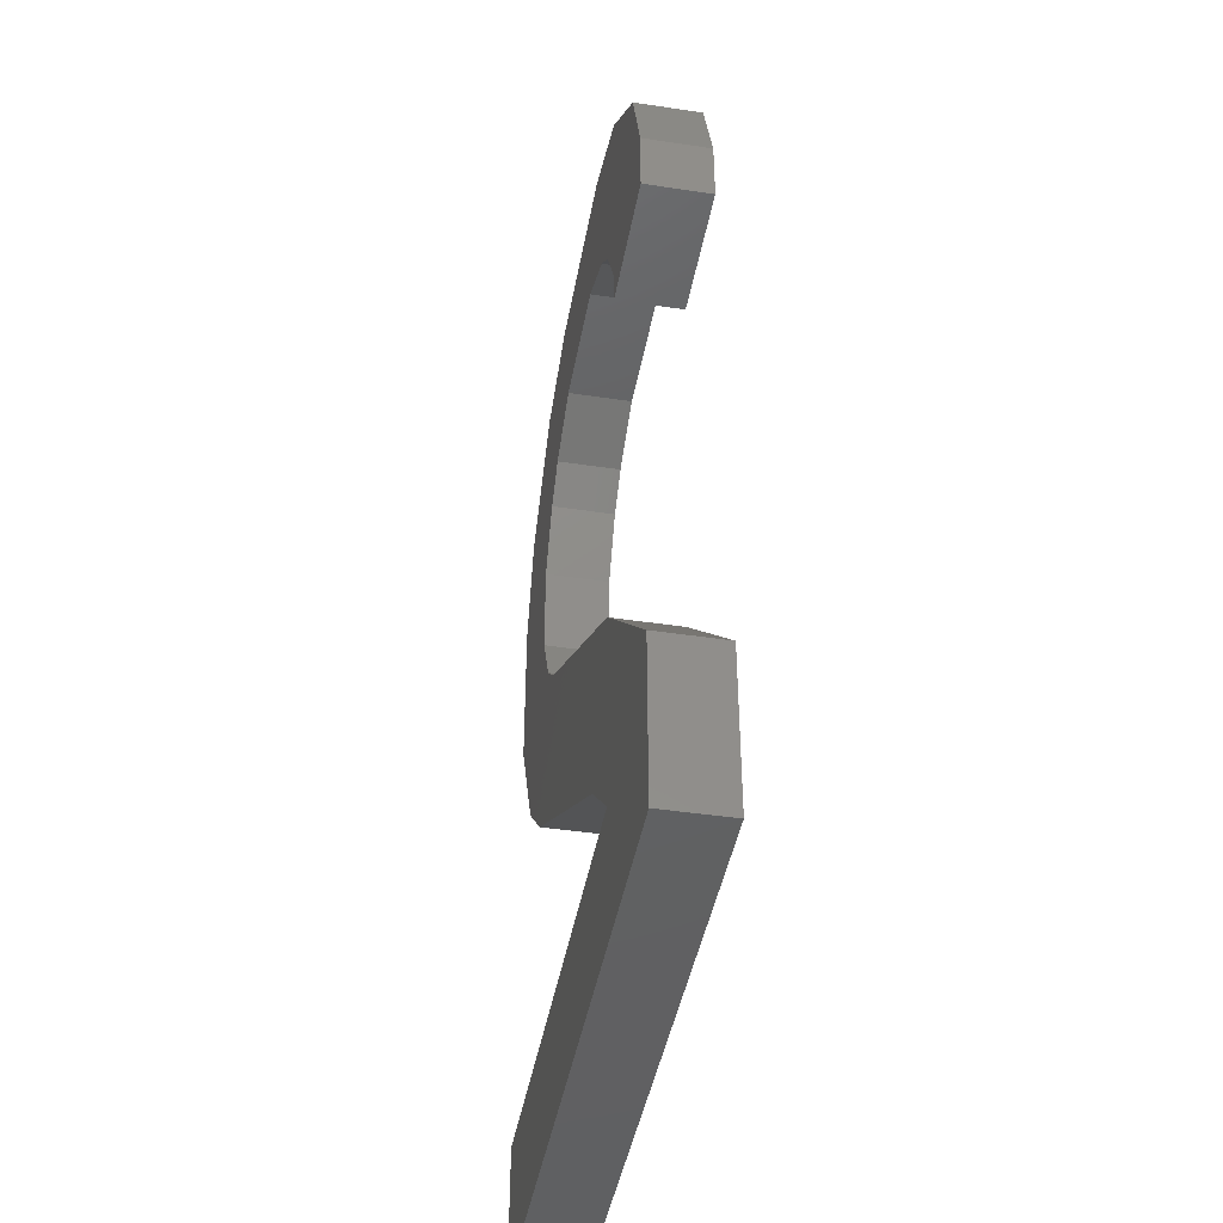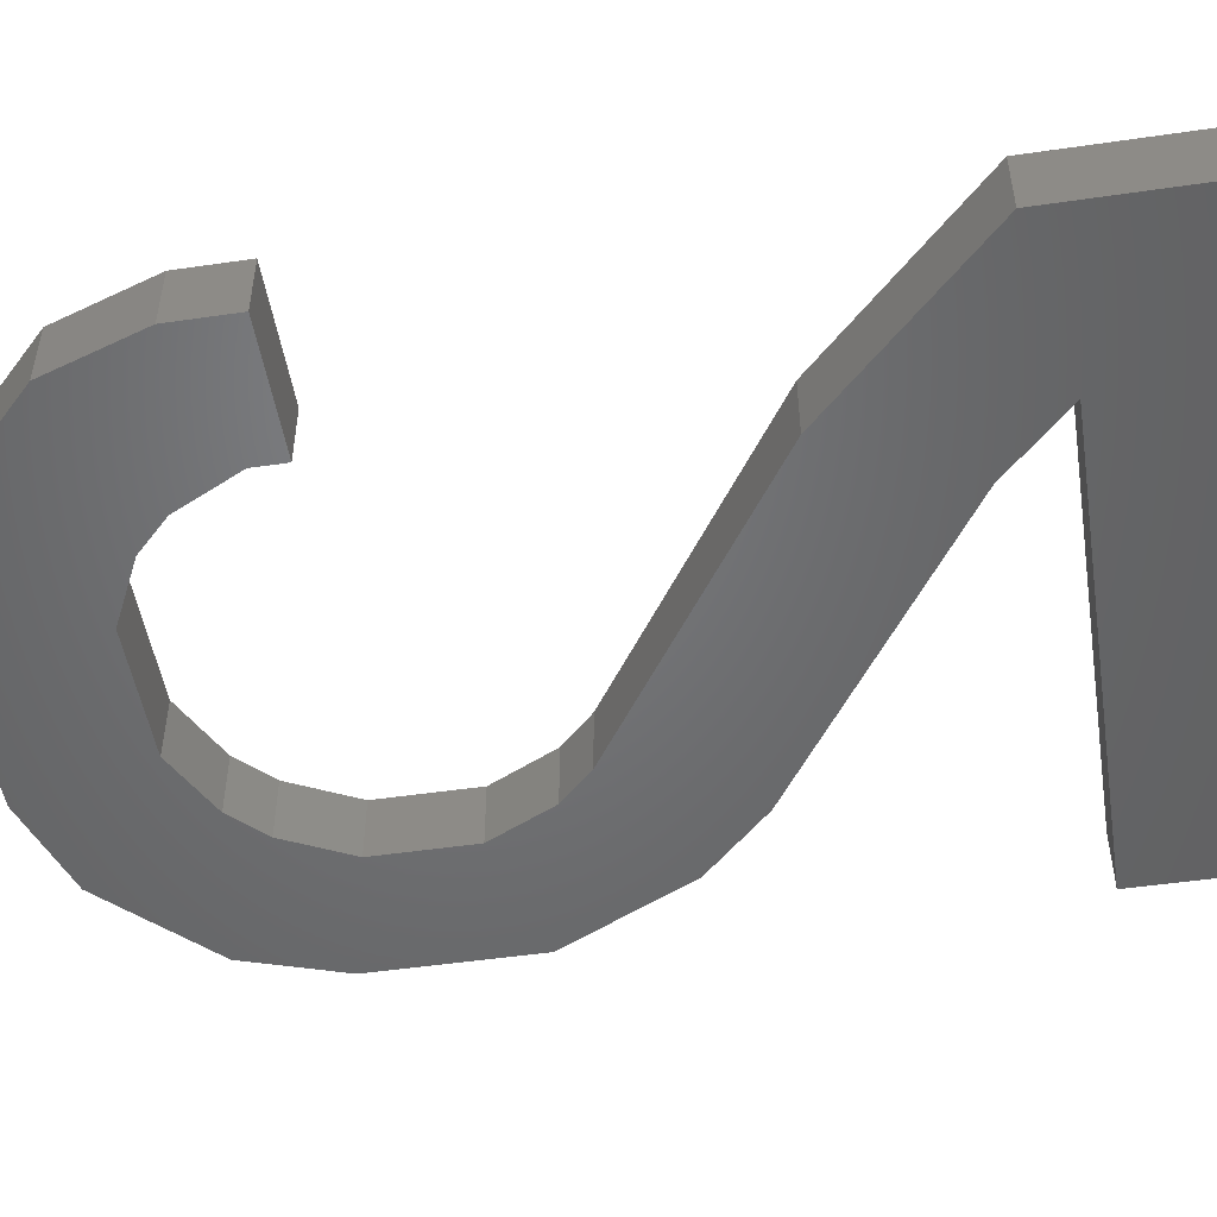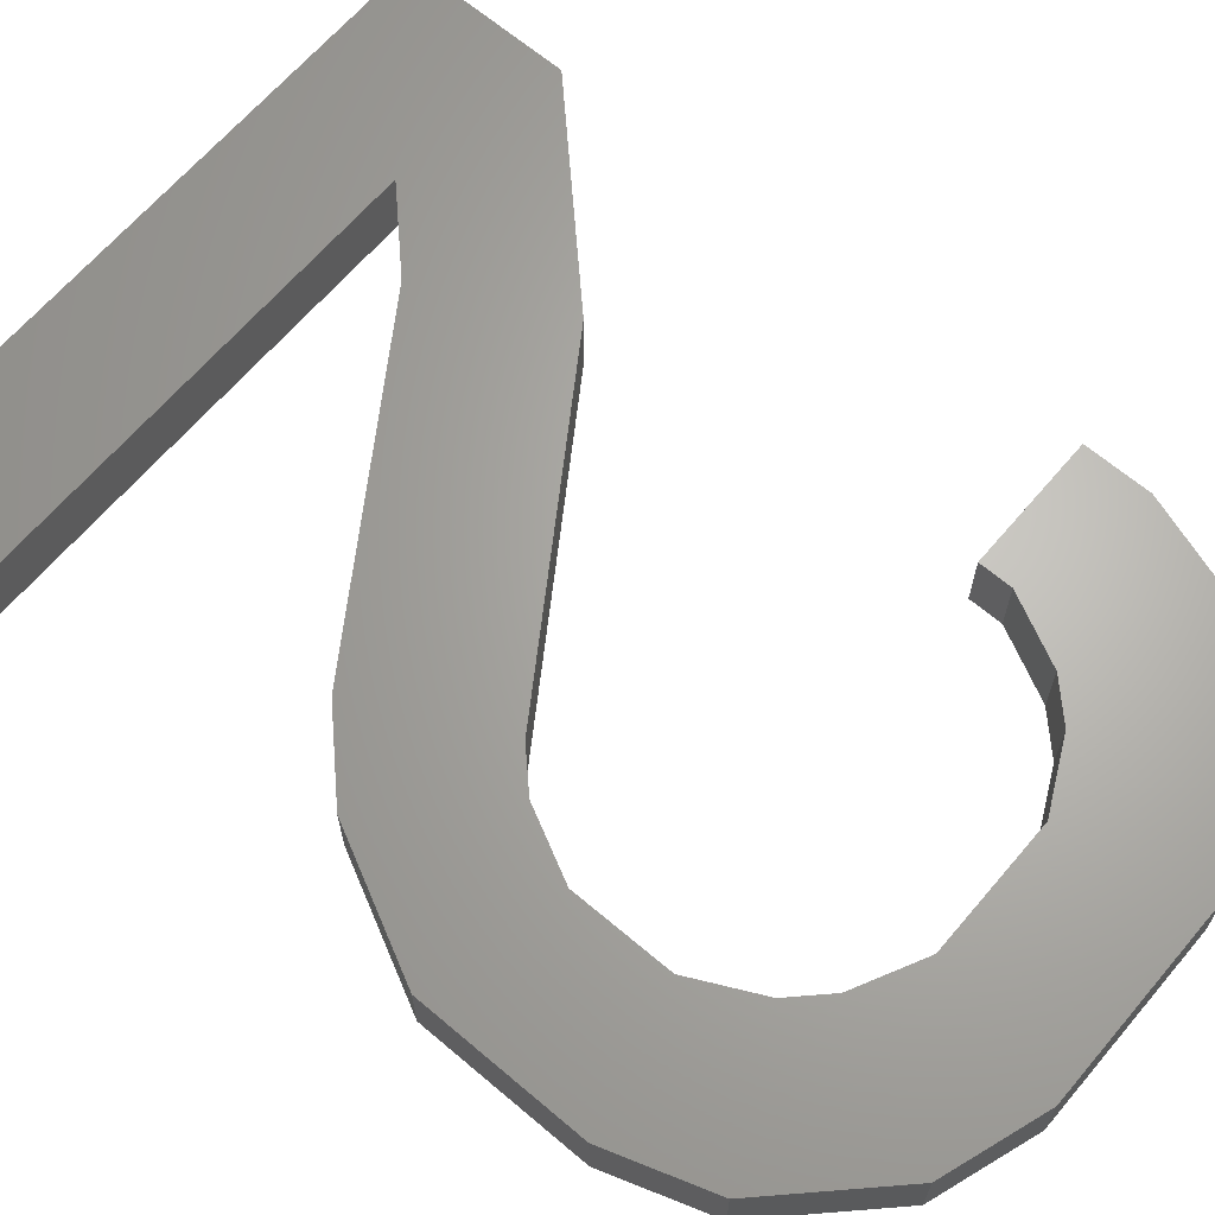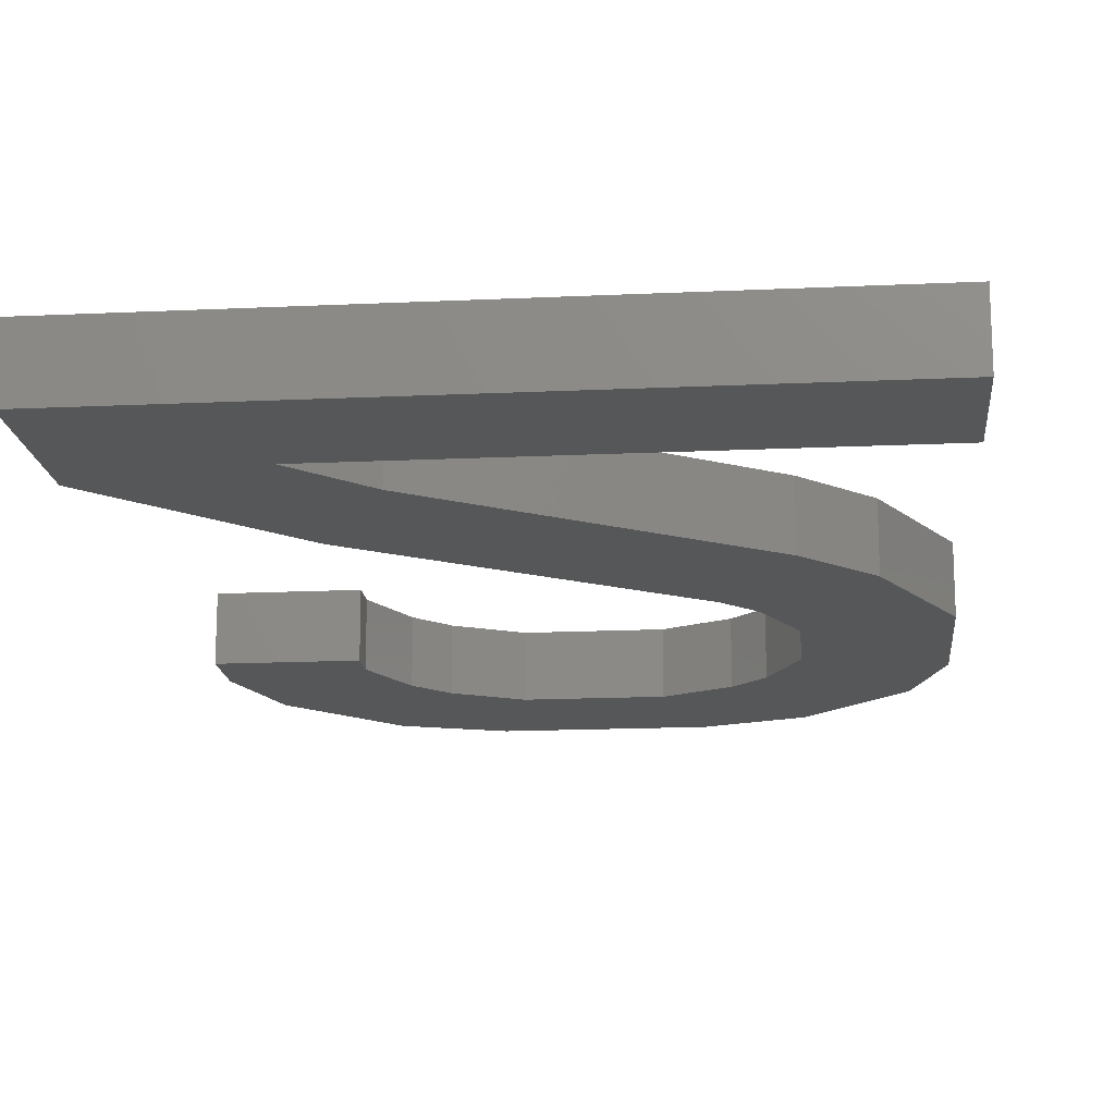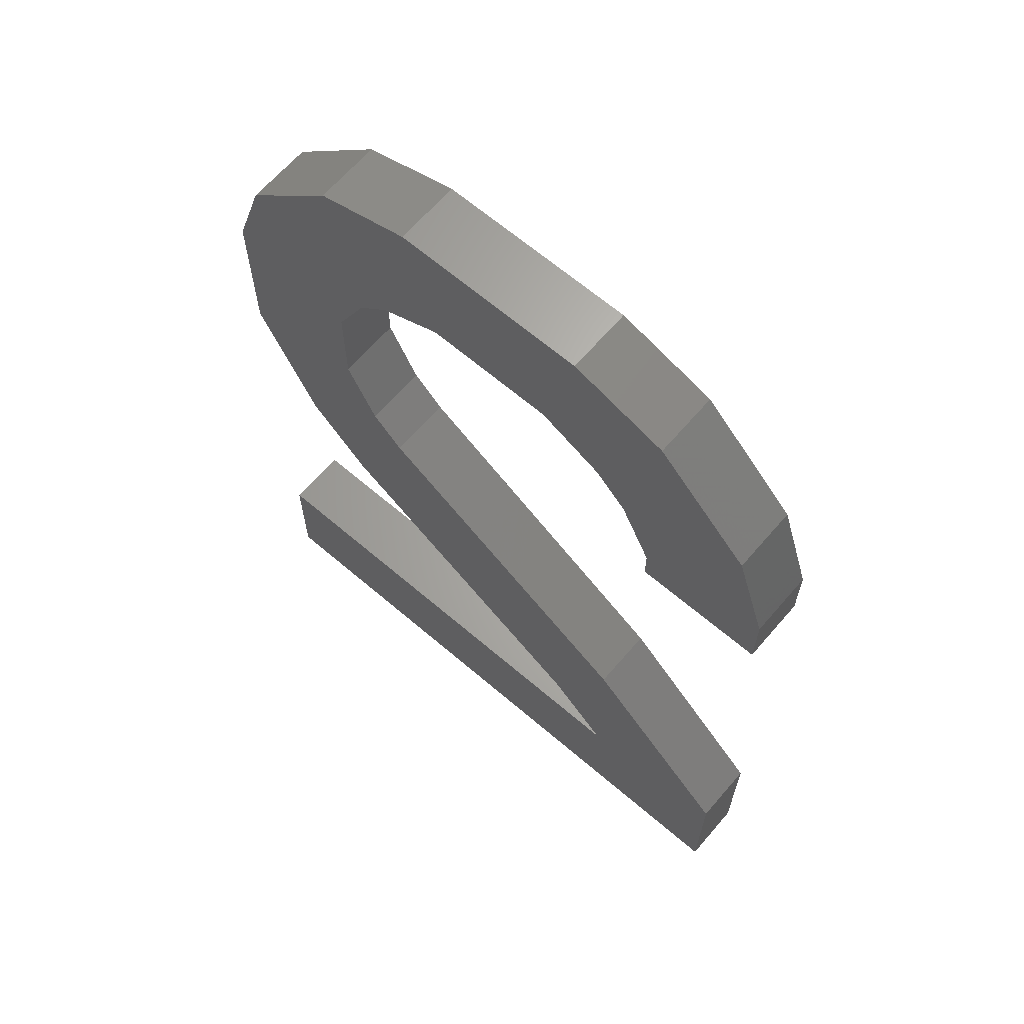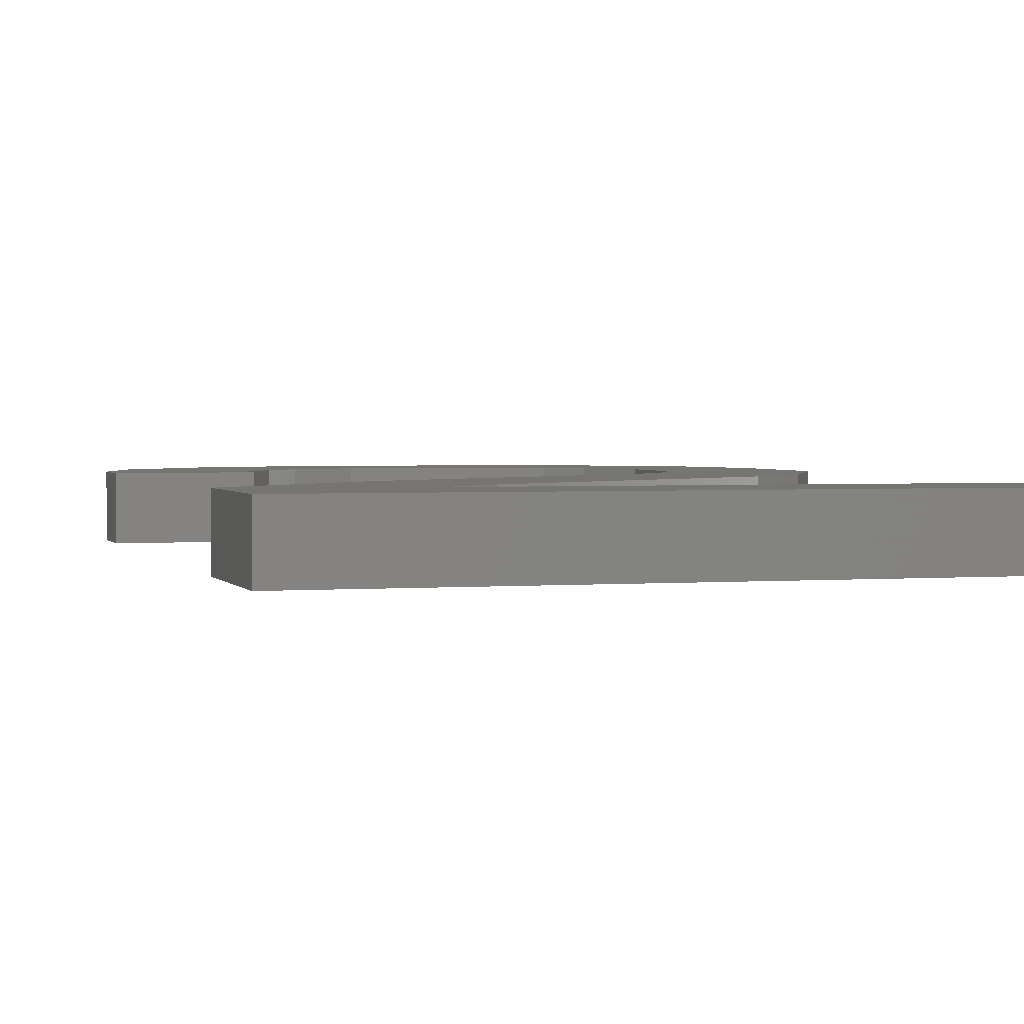
<metadata>
{"format":"stl","ext":"stl","renderer":"f3d","projection":"perspective","resolution":1024,"background":"white","views":[{"elev":-43.3,"azim":-100.1,"up":"+Y"},{"elev":-50.0,"azim":-80.9,"up":"+Z"},{"elev":65.6,"azim":130.4,"up":"+Z"},{"elev":-16.4,"azim":5.5,"up":"+Z"},{"elev":65.4,"azim":-139.3,"up":"+Y"},{"elev":2.1,"azim":-16.4,"up":"+Z"}]}
</metadata>
<code>
# stl→obj: 62 verts, 124 faces
v -2.5 -5.5 1
v -5 -5 1
v -5 -7.5 1
v -1.5 -4.5 1
v 2 0.5 1
v -2.5 -2.5 1
v -3 3.5 1
v -5 3 1
v -3 3 1
v -4.5 5.5 1
v -5 4 1
v -2 5 1
v -1.5 7.5 1
v -3 7 1
v 1 5.5 1
v 1.5 7.5 1
v 2.5 4.5 1
v 5 4 1
v 4.5 5.5 1
v 3 2 1
v 5 1.5 1
v 4 -0.5 1
v 3 -1.5 1
v 5 -7.5 1
v 5 -5.5 1
v -2.5 4.5 1
v 2 5 1
v 3 7 1
v 2.5 1 1
v -1 5.5 1
v 3 3.5 1
v 4 -0.5 0
v 5 1.5 0
v 5 4 0
v -5 -5 0
v -5 -7.5 0
v 5 -7.5 0
v 5 -5.5 0
v -2.5 -5.5 0
v 2 0.5 0
v -2.5 -2.5 0
v -1.5 -4.5 0
v 3 -1.5 0
v -5 3 0
v -3 3 0
v 2.5 1 0
v -5 4 0
v -3 3.5 0
v 3 2 0
v 3 3.5 0
v 4.5 5.5 0
v 3 7 0
v 2.5 4.5 0
v 1.5 7.5 0
v 2 5 0
v -1.5 7.5 0
v -2 5 0
v -1 5.5 0
v 1 5.5 0
v -3 7 0
v -4.5 5.5 0
v -2.5 4.5 0
f 1 2 3
f 4 5 6
f 7 8 9
f 7 10 11
f 12 13 14
f 13 15 16
f 17 18 19
f 18 20 21
f 22 5 23
f 1 24 25
f 26 10 7
f 8 7 11
f 27 19 28
f 21 29 22
f 1 3 24
f 12 10 26
f 6 1 4
f 1 6 2
f 12 14 10
f 22 29 5
f 30 13 12
f 23 5 4
f 15 13 30
f 21 20 29
f 27 16 15
f 18 31 20
f 27 28 16
f 18 17 31
f 17 19 27
f 22 32 33
f 21 22 33
f 21 33 34
f 34 21 34
f 18 21 34
f 2 35 36
f 3 2 36
f 3 36 37
f 24 3 37
f 24 37 38
f 38 24 38
f 25 24 38
f 25 38 39
f 1 25 39
f 5 40 41
f 6 5 41
f 4 42 43
f 23 4 43
f 8 44 45
f 9 8 45
f 6 41 35
f 2 6 35
f 1 39 42
f 4 1 42
f 23 43 32
f 22 23 32
f 29 46 40
f 5 29 40
f 11 47 44
f 44 11 44
f 8 11 44
f 9 45 48
f 7 9 48
f 20 49 46
f 29 20 46
f 31 50 49
f 20 31 49
f 19 51 52
f 28 19 52
f 18 34 51
f 19 18 51
f 17 53 50
f 31 17 50
f 28 52 54
f 16 28 54
f 27 55 53
f 17 27 53
f 16 54 56
f 56 16 56
f 13 16 56
f 12 57 58
f 30 12 58
f 30 58 59
f 15 30 59
f 15 59 55
f 27 15 55
f 14 60 61
f 10 14 61
f 10 61 47
f 11 10 47
f 7 48 62
f 26 7 62
f 13 56 60
f 14 13 60
f 26 62 57
f 12 26 57
f 39 36 35
f 42 41 40
f 48 45 44
f 48 47 61
f 57 60 56
f 56 54 59
f 53 51 34
f 34 33 49
f 32 43 40
f 39 38 37
f 62 48 61
f 44 47 48
f 55 52 51
f 33 32 46
f 39 37 36
f 57 62 61
f 41 42 39
f 39 35 41
f 57 61 60
f 32 40 46
f 58 57 56
f 43 42 40
f 59 58 56
f 33 46 49
f 55 59 54
f 34 49 50
f 55 54 52
f 34 50 53
f 53 55 51

</code>
